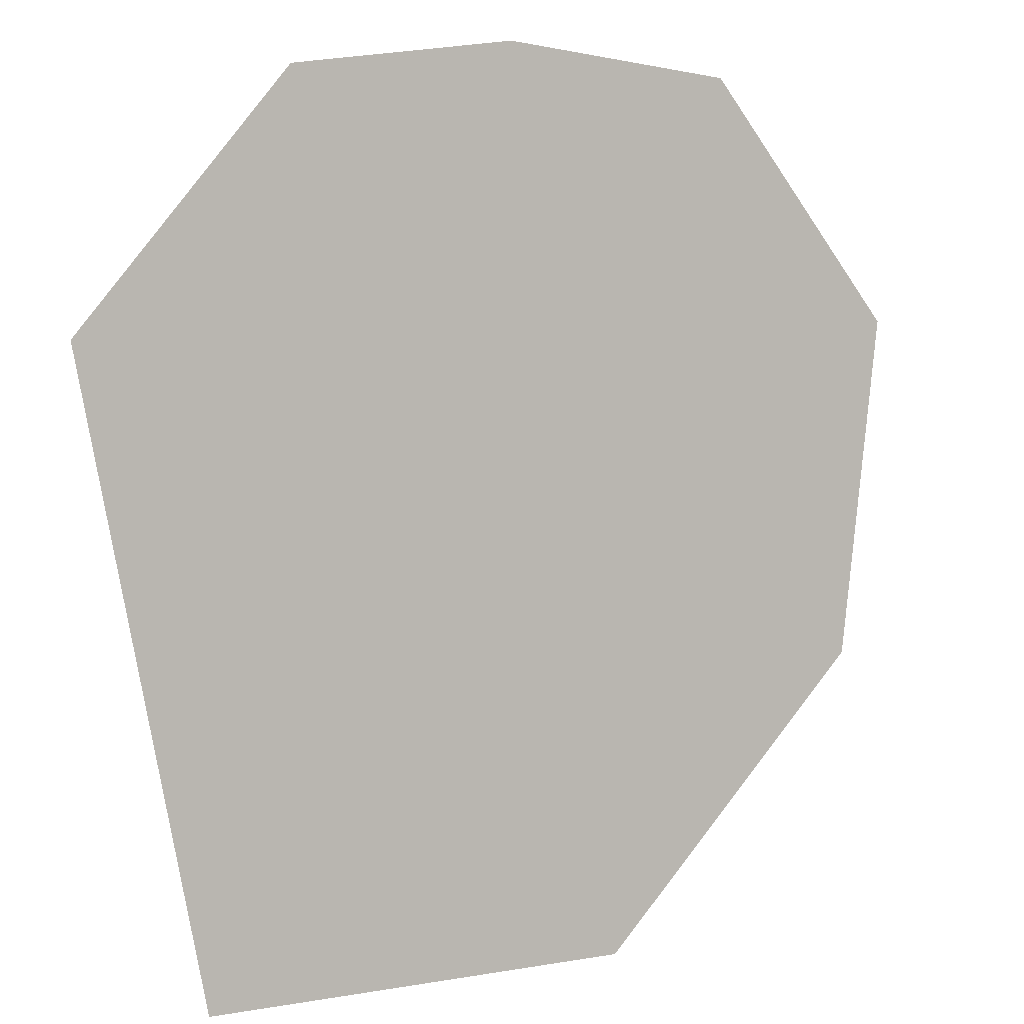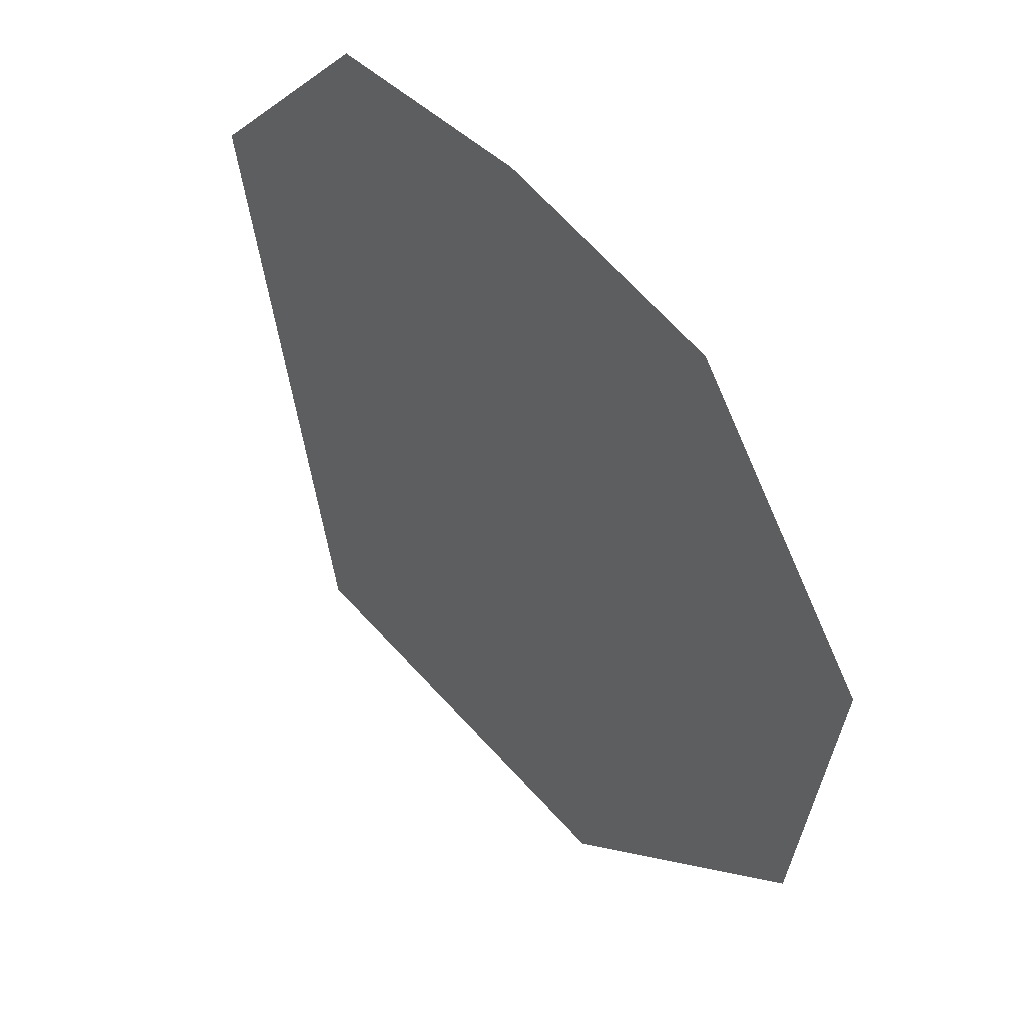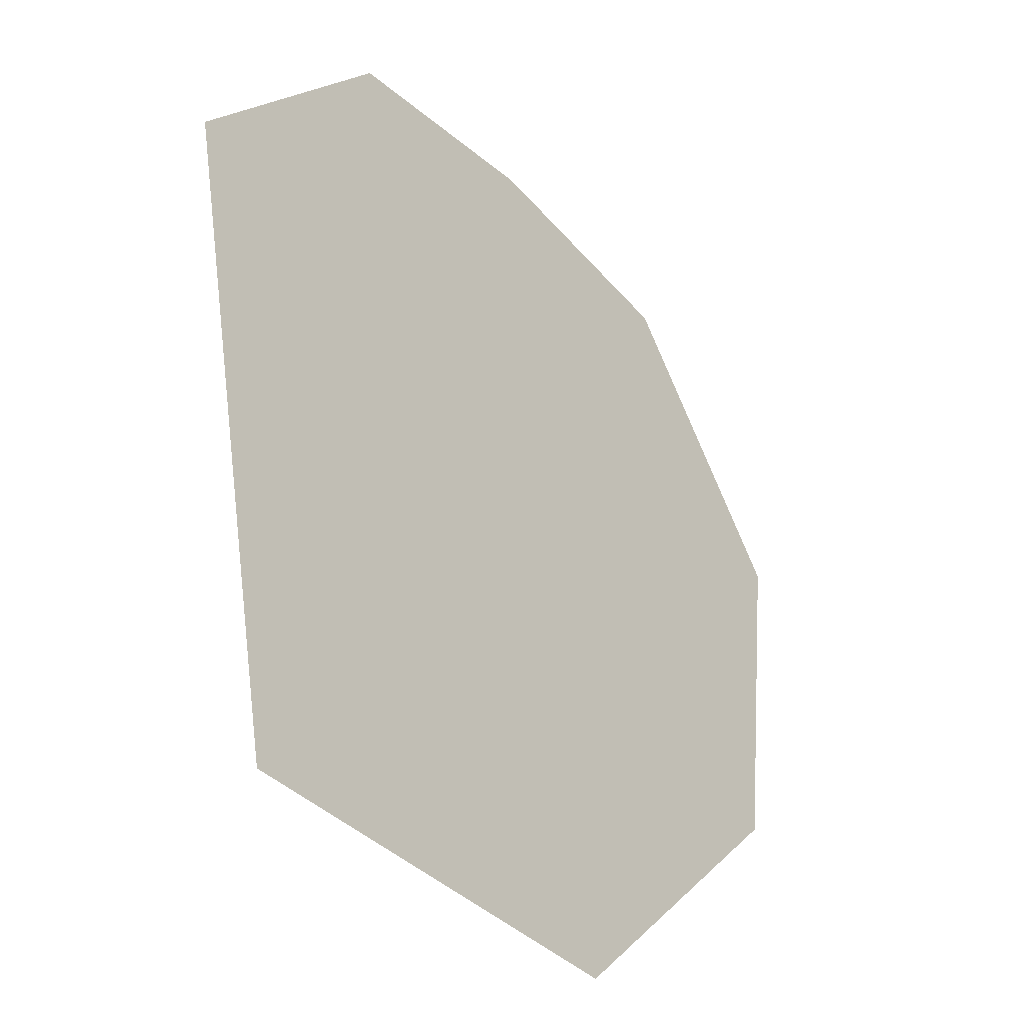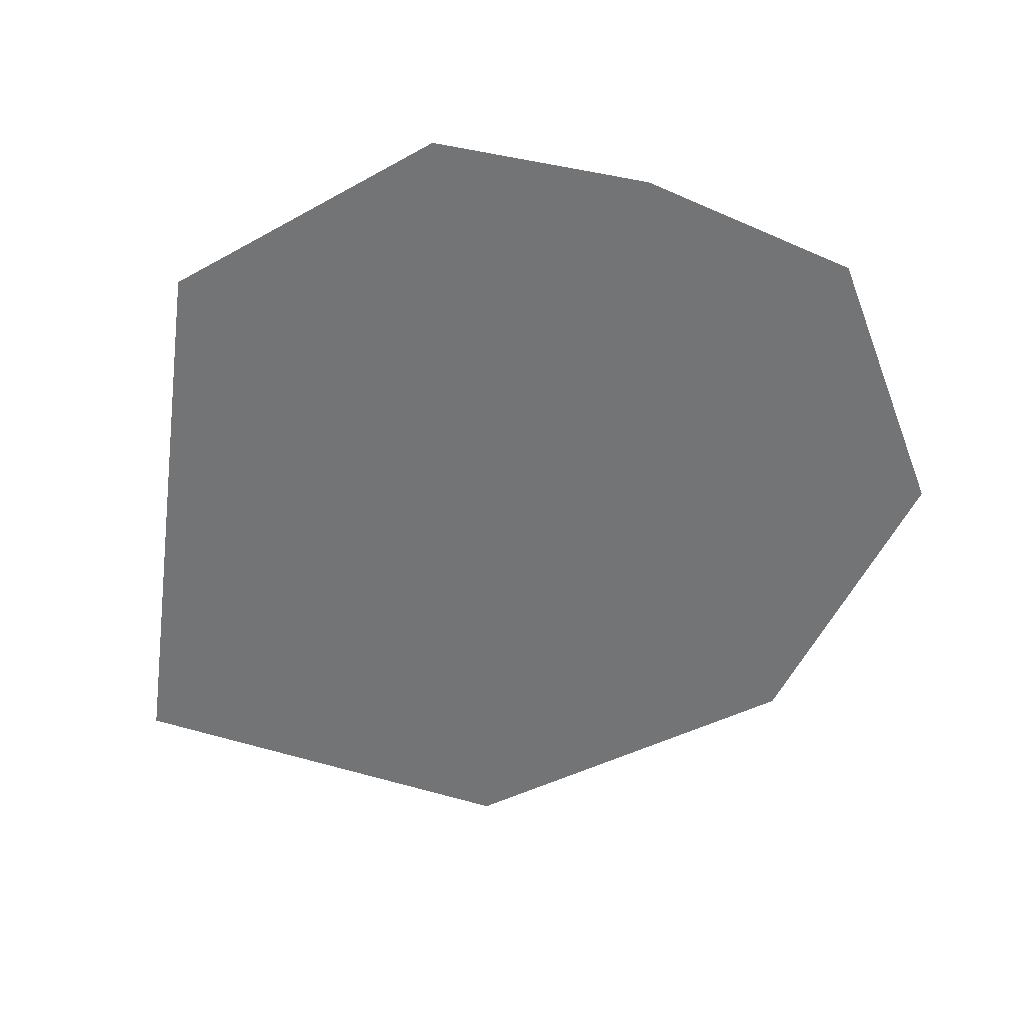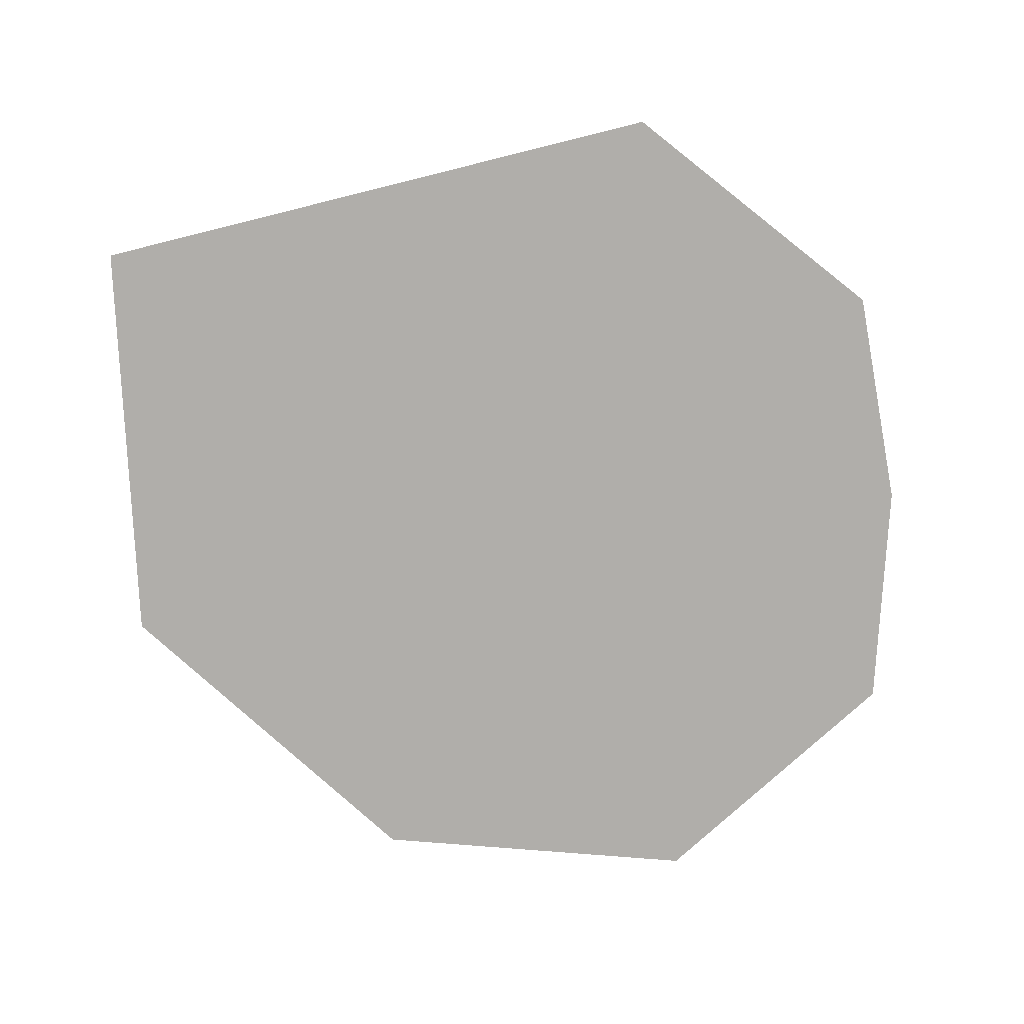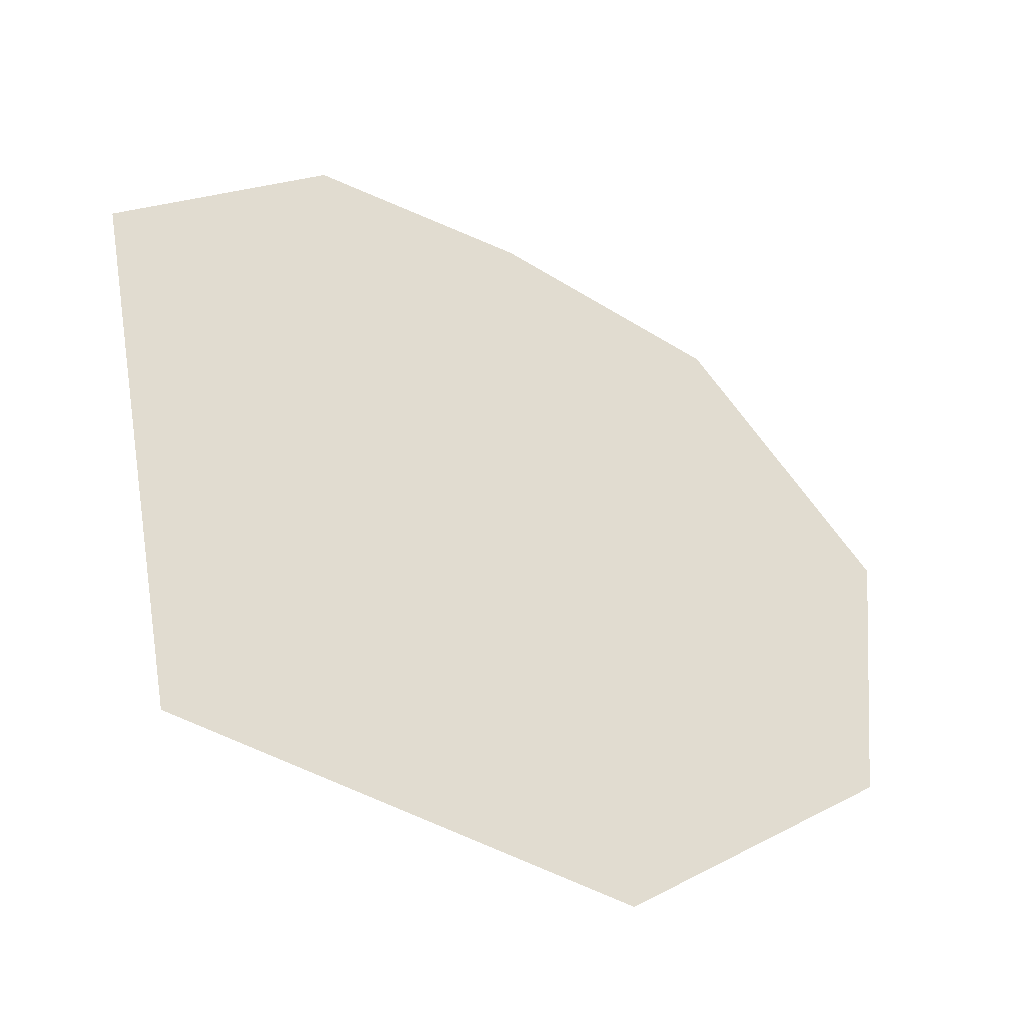
<metadata>
{"format":"obj","ext":"obj","renderer":"f3d","projection":"perspective","resolution":1024,"background":"white","views":[{"elev":4.5,"azim":149.0,"up":"+Y"},{"elev":50.7,"azim":-128.8,"up":"+Y"},{"elev":-37.8,"azim":127.9,"up":"+Y"},{"elev":-56.1,"azim":160.9,"up":"+Z"},{"elev":-77.7,"azim":92.5,"up":"+Z"},{"elev":-50.7,"azim":148.8,"up":"+Y"}]}
</metadata>
<code>
g JacarandaTree_Spring_Impostor
v 6.355 2.571 0
v 4.589 -6.16 0
v -1.676 -6.16 0
v -5.69 -2.125 0
v -6.298 2.774 0
v -3.414 6.211 0
v 0.03842 6.55 0
v 3.329 6.09 0
g JacarandaTree_Spring_Impostor_0
f 4 6 8
f 8 2 4
f 6 7 8
f 4 5 6
f 2 3 4
f 8 1 2

</code>
